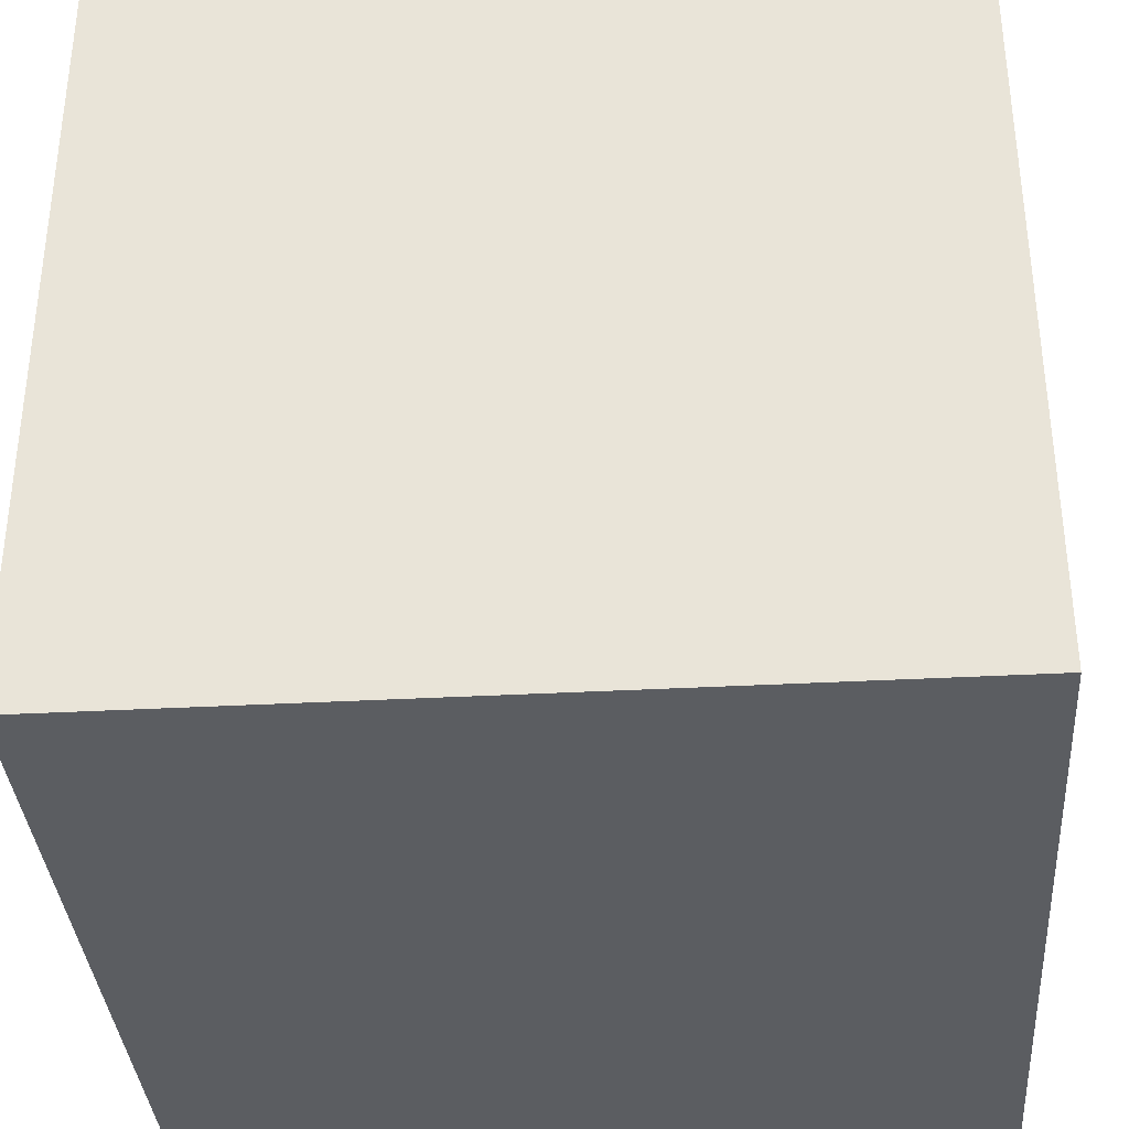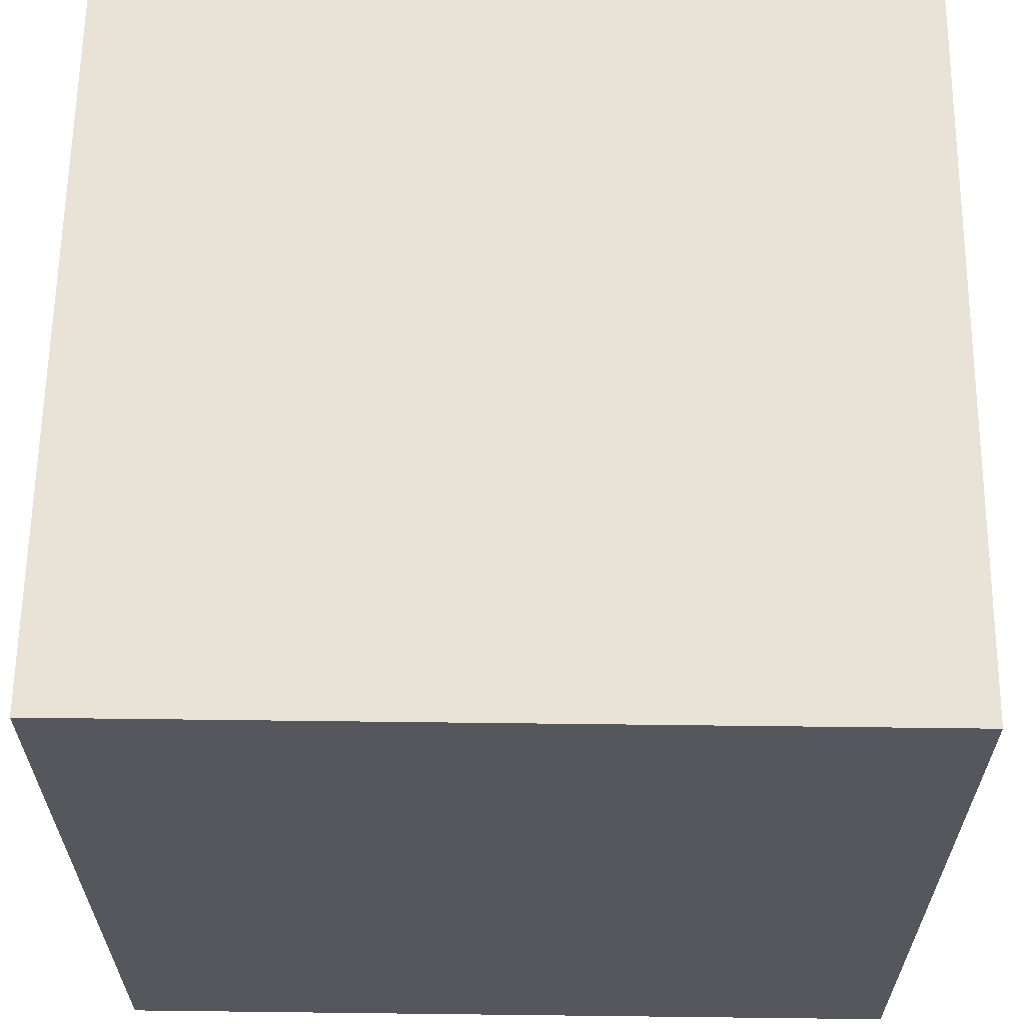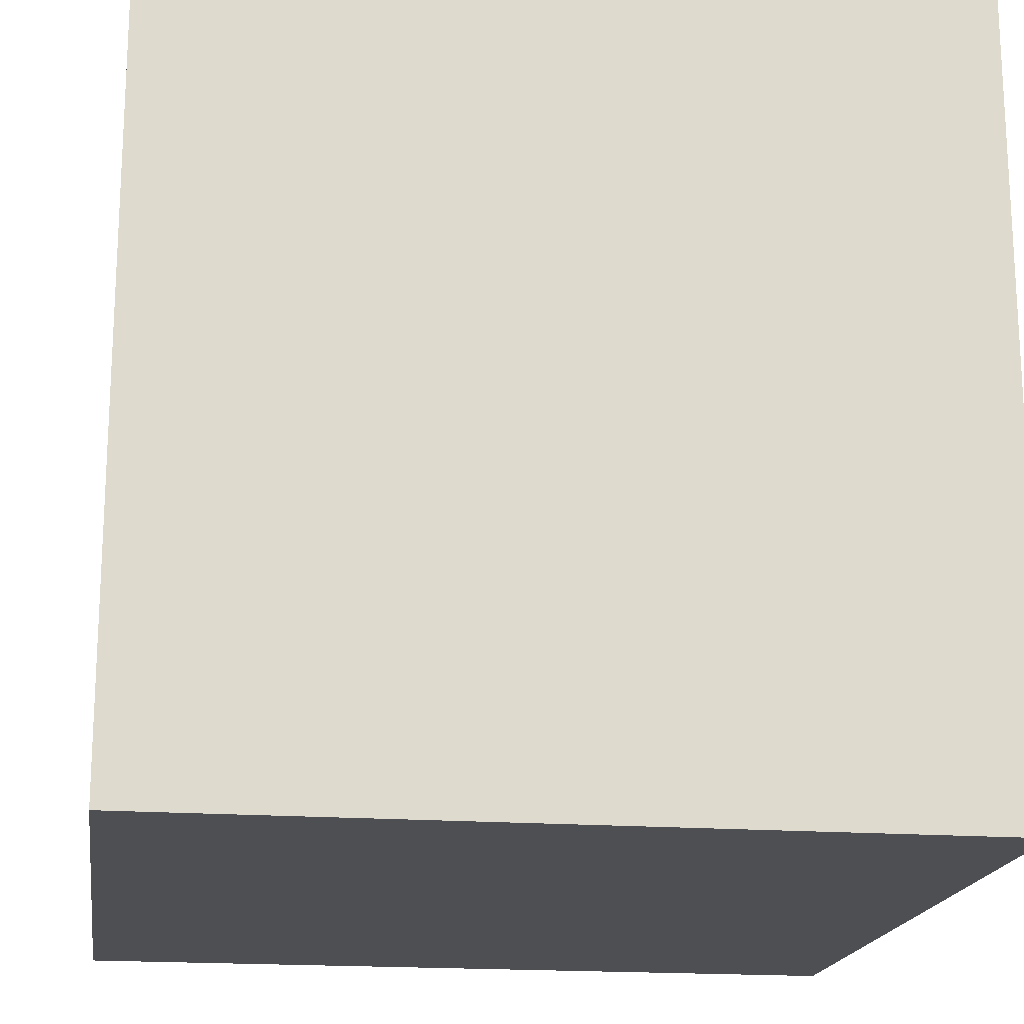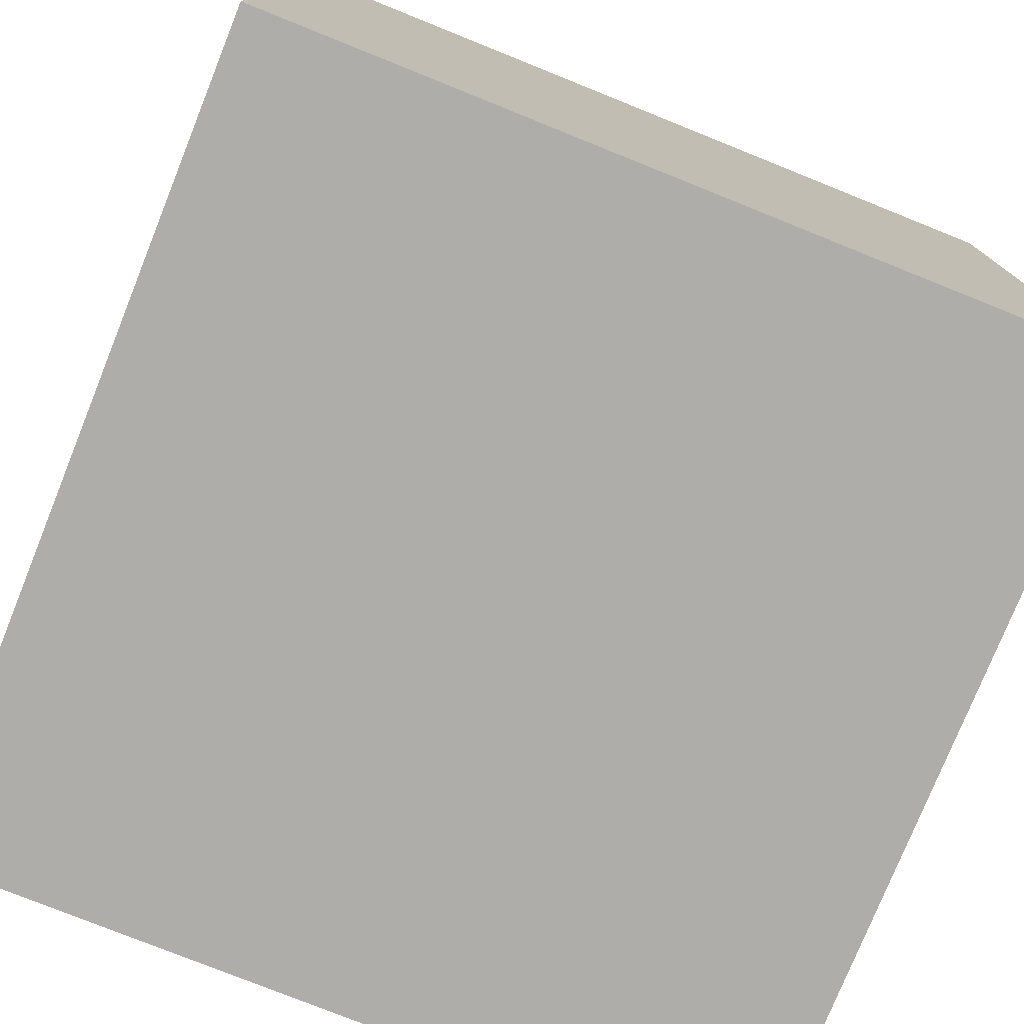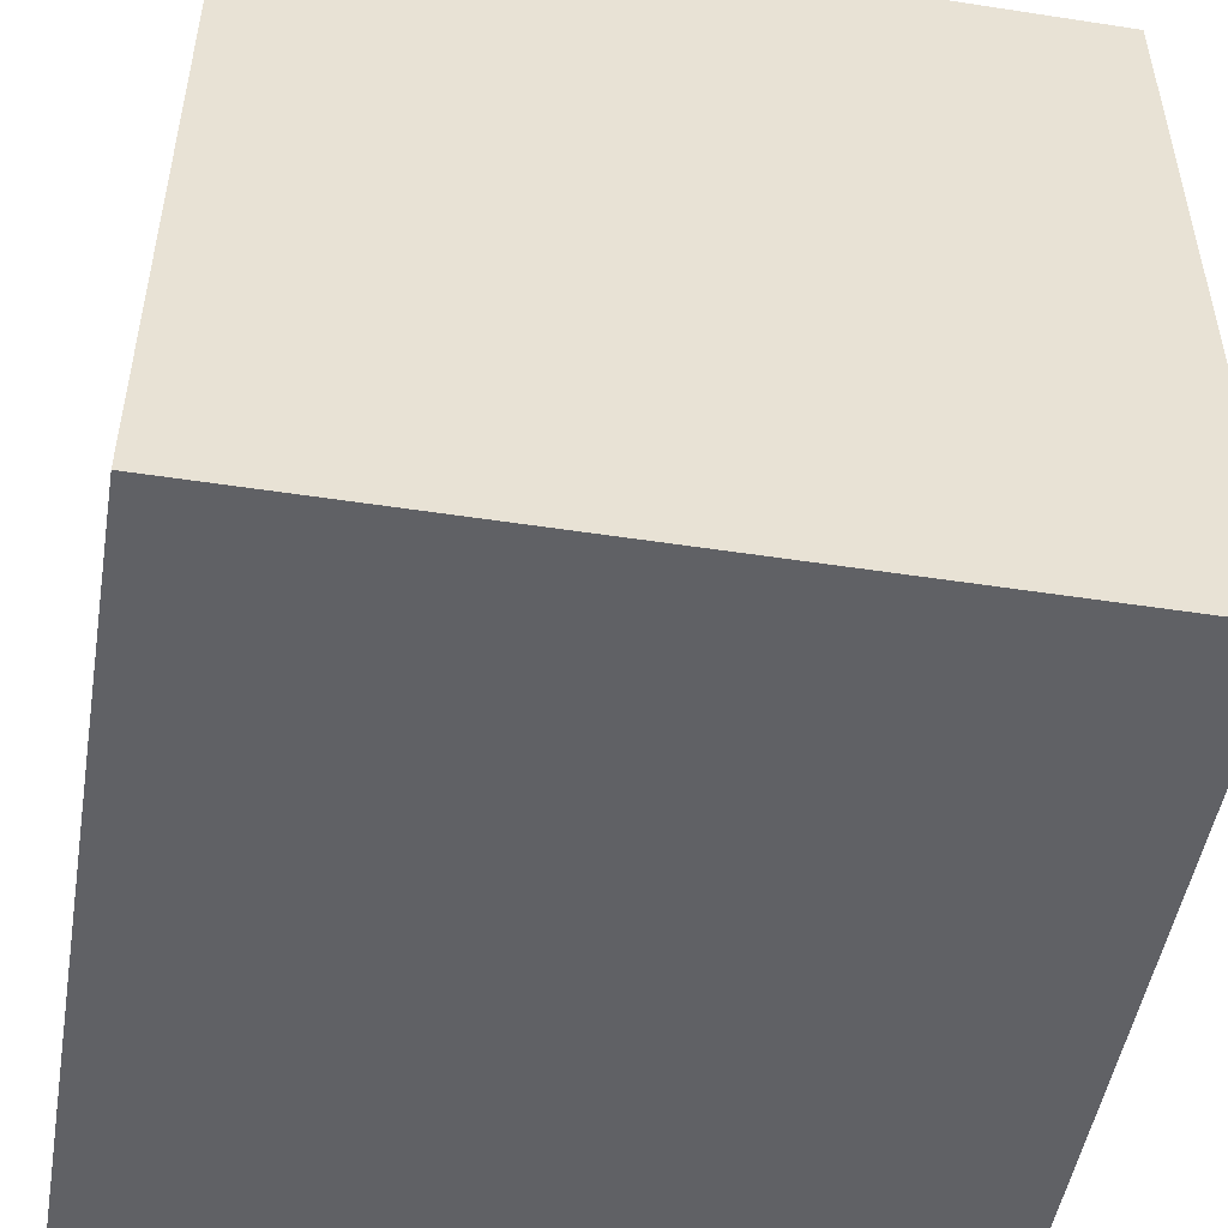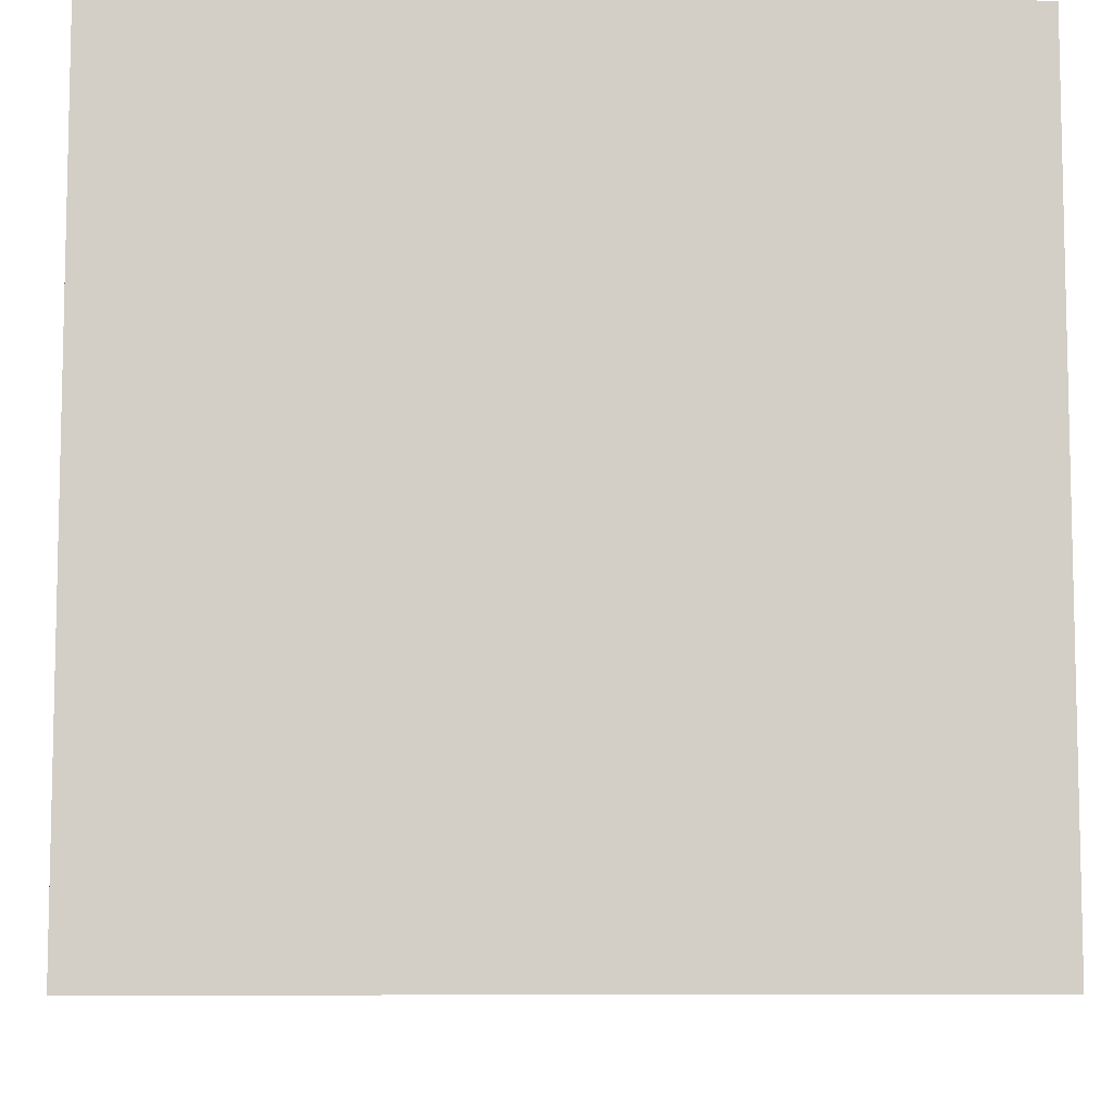
<metadata>
{"format":"obj","ext":"obj","renderer":"f3d","projection":"perspective","resolution":1024,"background":"white","views":[{"elev":-35.5,"azim":-85.9,"up":"+Y"},{"elev":62.5,"azim":0.7,"up":"+Z"},{"elev":-18.2,"azim":-8.3,"up":"+Z"},{"elev":-77.1,"azim":68.1,"up":"+Y"},{"elev":-49.8,"azim":-99.6,"up":"+Y"},{"elev":-8.3,"azim":-91.2,"up":"+Y"}]}
</metadata>
<code>
o Cube
v 1 1 -1
v 1 -1 -1
v 1 1 1
v 1 -1 1
v -1 1 -1
v -1 -1 -1
v -1 1 1
v -1 -1 1
f 5 3 1
f 3 8 4
f 7 6 8
f 2 8 6
f 1 4 2
f 5 2 6
f 5 7 3
f 3 7 8
f 7 5 6
f 2 4 8
f 1 3 4
f 5 1 2

</code>
